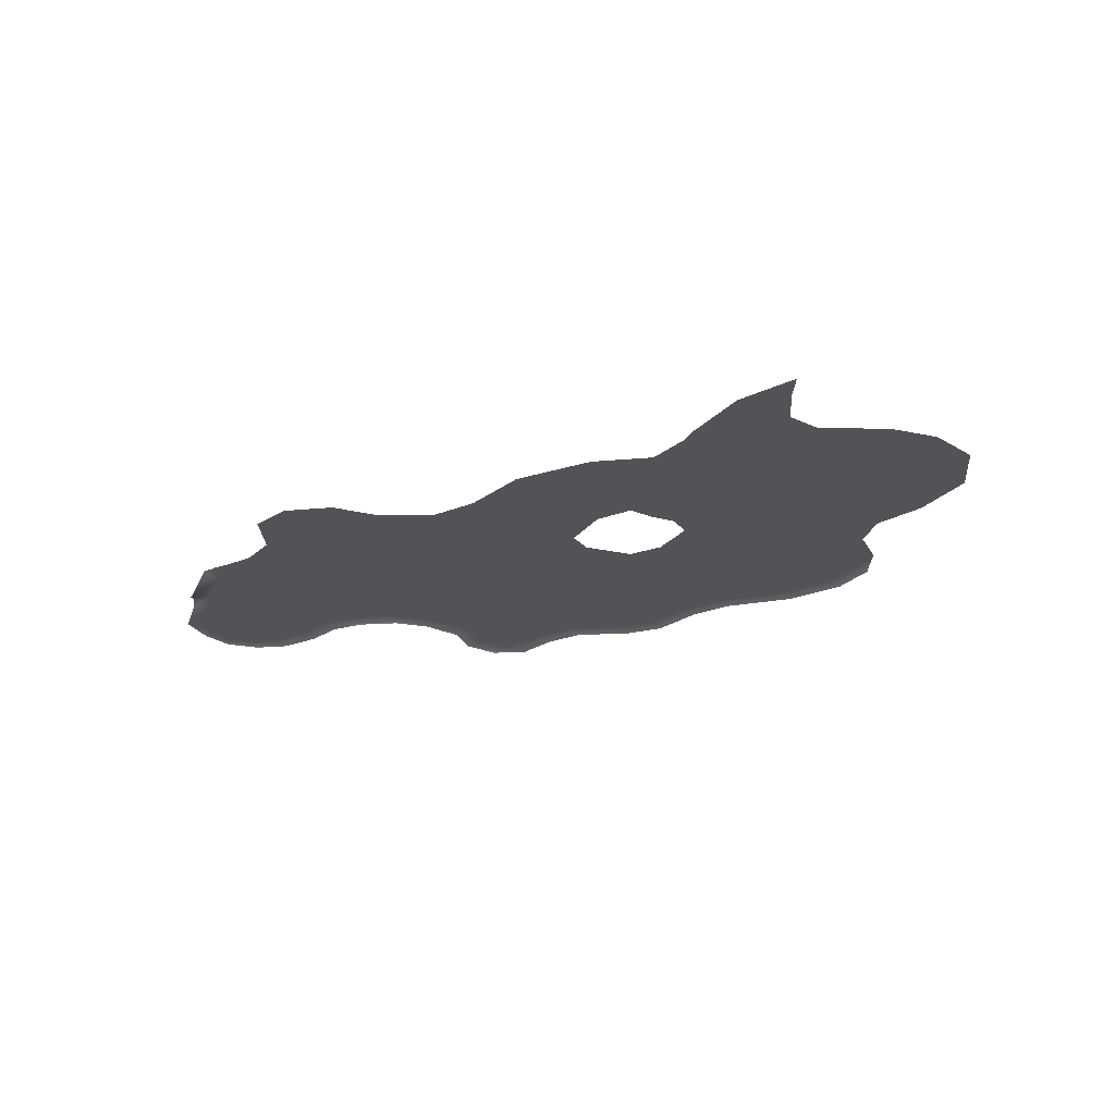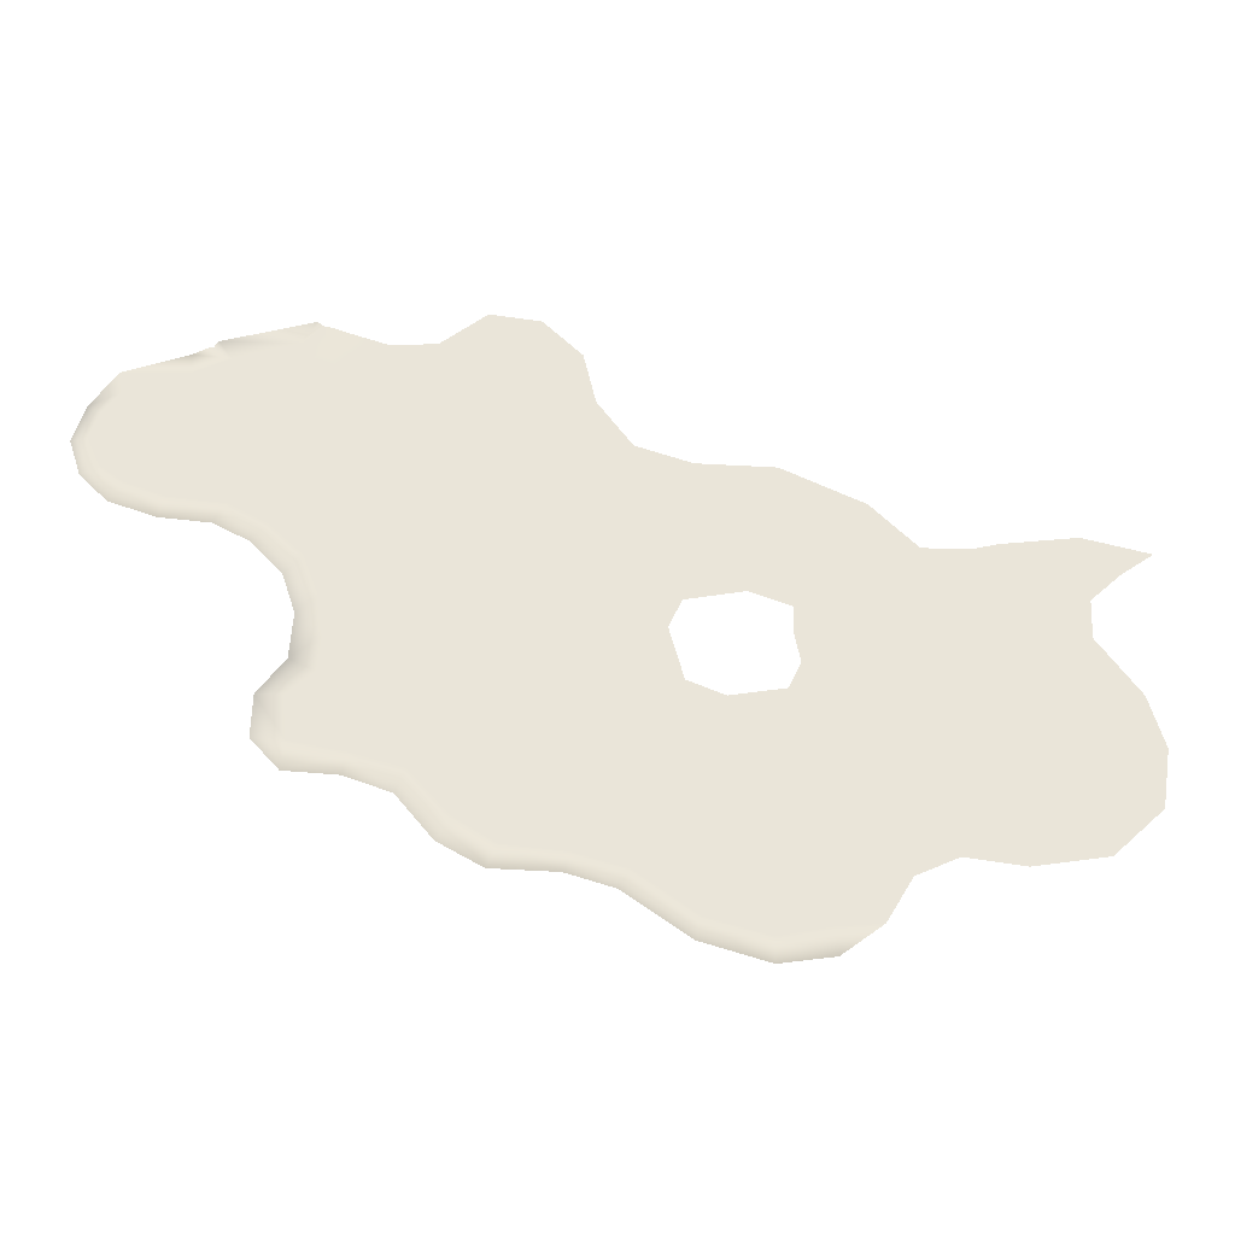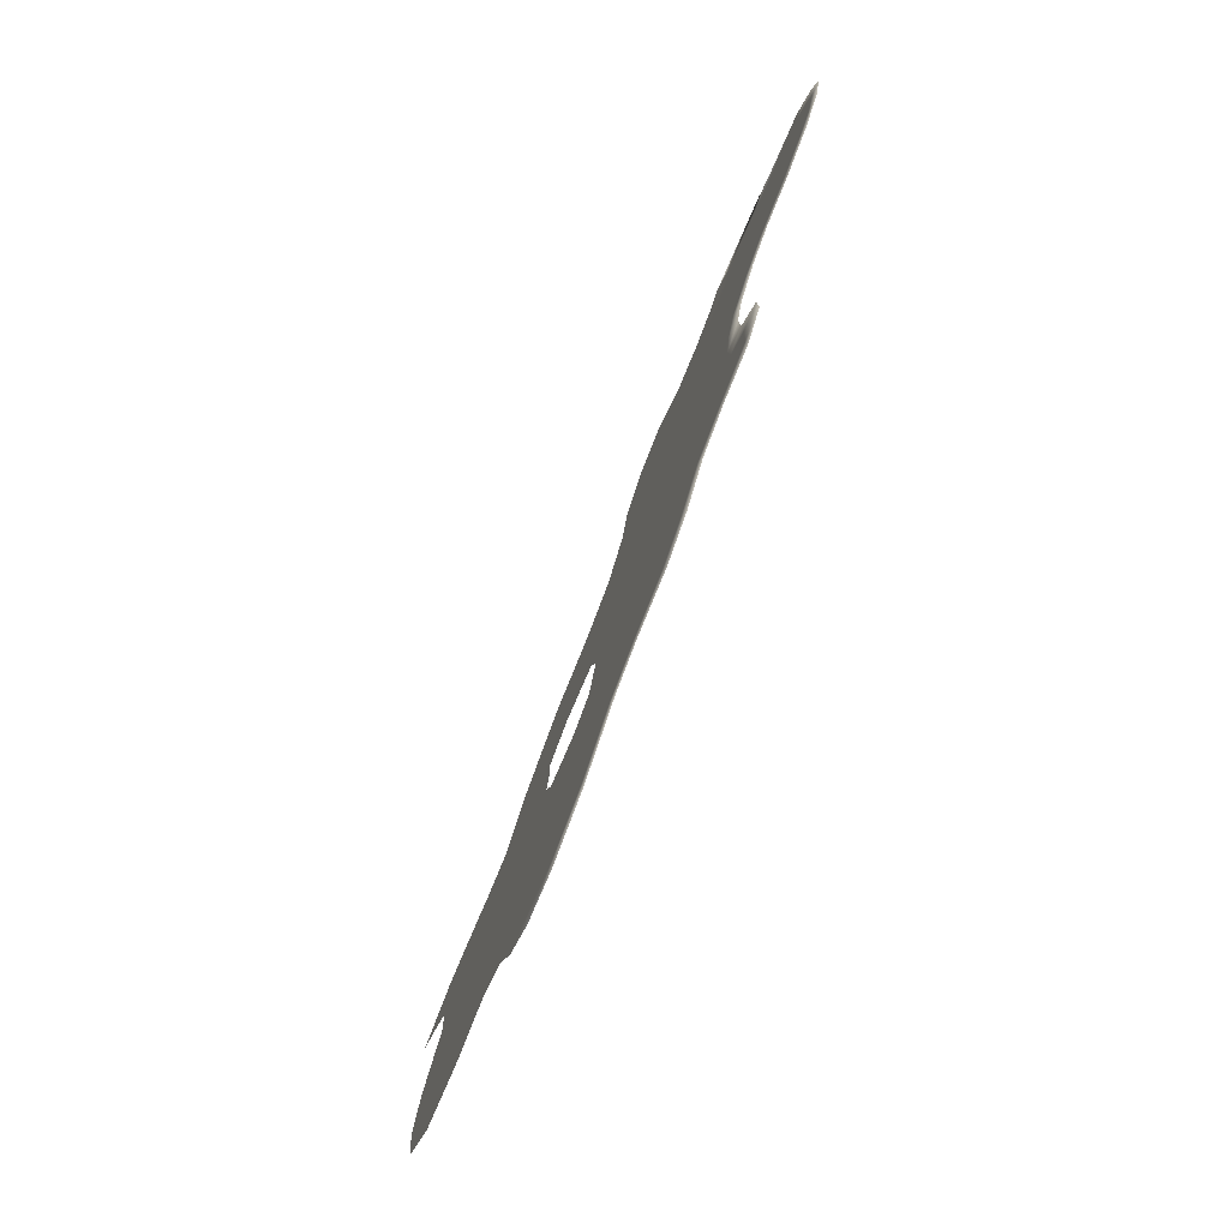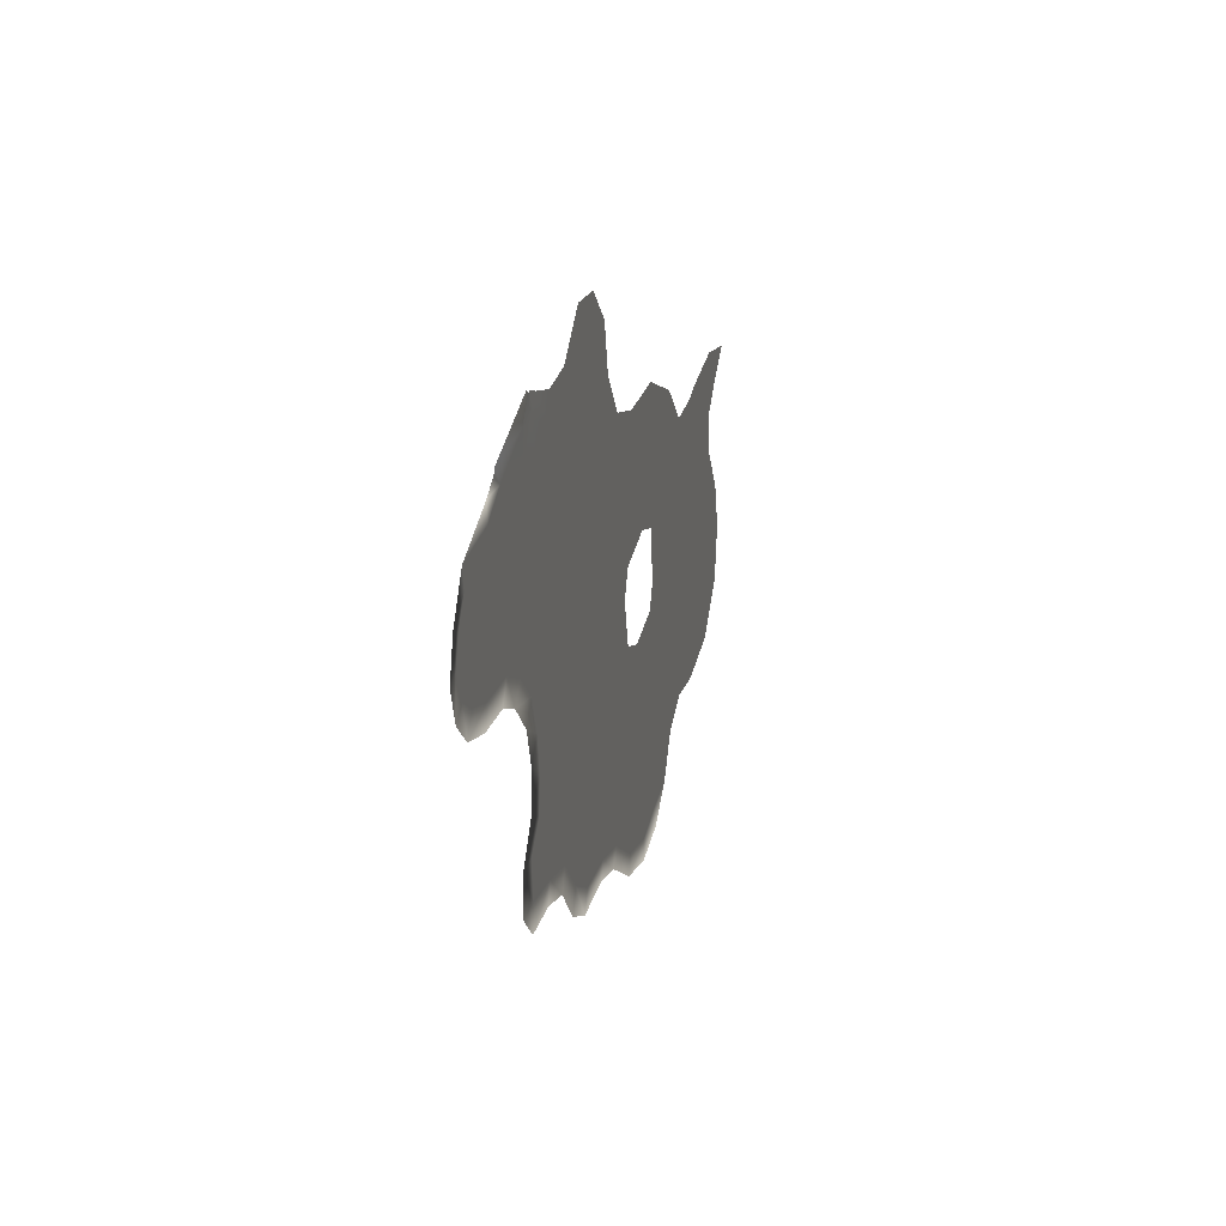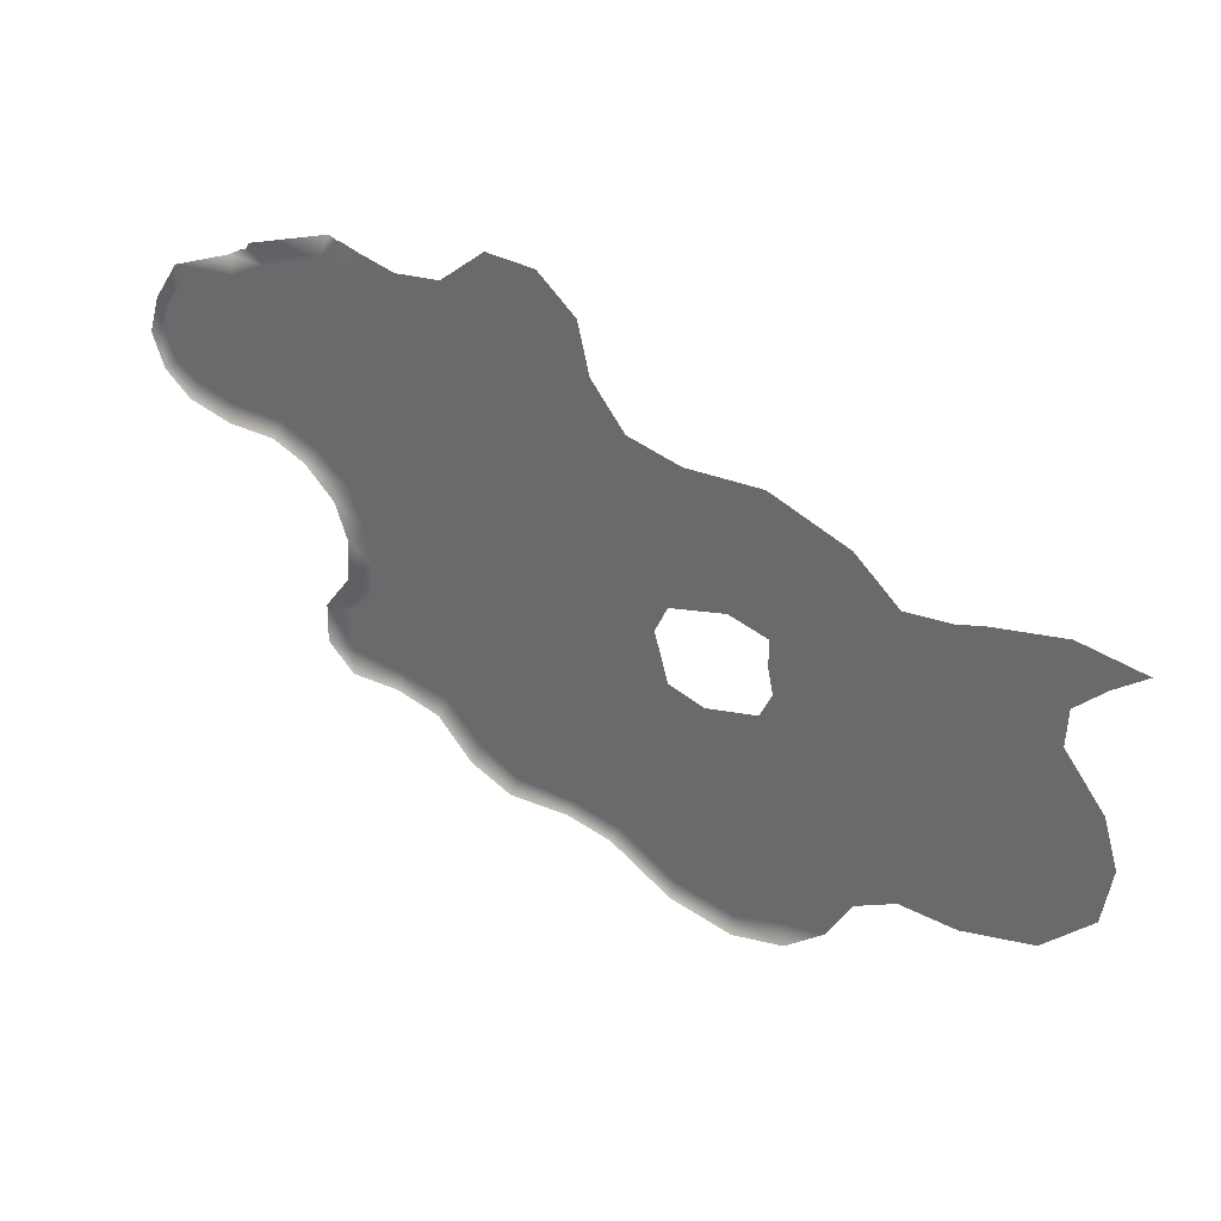
<metadata>
{"format":"obj","ext":"obj","renderer":"f3d","projection":"perspective","resolution":1024,"background":"white","views":[{"elev":-22.0,"azim":52.7,"up":"+Y"},{"elev":-30.0,"azim":-5.4,"up":"+Z"},{"elev":-75.7,"azim":-111.9,"up":"+Z"},{"elev":23.9,"azim":-76.7,"up":"+Z"},{"elev":33.1,"azim":29.2,"up":"+Z"}]}
</metadata>
<code>
g r_Toss_Floor_01
v -7367 892 4771
v -7338 891.9 4731
v -7376 891.9 4757
v -6419 892 4540
v -6407 892 4478
v -6529 892 4512
v -6538 892 4575
v -6251 892 4540
v -6075 892 4465
v -6250 892 4488
v -6313 892 3862
v -6419 892 3869
v -6363 892 4022
v -6247 892 4044
v -6575 892 4528
v -6474 892 4165
v -6565 892 4189
v -6539 892 4264
v -6445 892 4226
v -6390 892 3699
v -6465 892 3779
v -6419 892 3572
v -6546 892 3659
v -6513 892 3922
v -6569 892 3814
v -6689 892 3882
v -6649 892 3963
v -6656 892 3689
v -6786 892 3698
v -6275 892 4328
v -6376 892 4335
v -6231 892 4223
v -6320 892 4252
v -6476 892 4342
v -6443 892 4052
v -6722 892 4042
v -6676 892 4134
v -6593 892 4092
v -6824 892 4083
v -6776 892 4165
v -6783 892 3928
v -6878 892 3998
v -6633 892 4226
v -6584 892 3994
v -6603 892 4295
v -6555 892 4376
v -6628 892 4428
v -6078 892 4284
v -6085 892 4181
v -6130 892 3842
v -6270 892 3694
v -6092 892 4077
v -6102 892 4018
v -6220 892 4102
v -6182 892 3561
v -6288 892 3538
v -6166 892 3685
v -6111 892 3960
v -6189 892 3905
v -6232 892 4160
v -6681 892 4329
v -6729 892 4247
v -6956 892 3842
v -7063 892 3870
v -6996 892 4023
v -6431 892 3524
v -6289 892 3485
v -6570 892 3619
v -6671 892 3647
v -6085 892 3571
v -6119 892 3616
v -6086 892 3677
v -6028 892 3666
v -6808 892 3649
v -6901 892 3699
v -6874 892 3751
v -6978 892 3791
v -7186 892 3826
v -7245 892 3890
v -7179 892 3889
v -6932 892 4794
v -6832 892 4875
v -6832 892 4787
v -6924 892 4740
v -6724 892 4865
v -6730 892 4776
v -6639 892 4787
v -6602 892 4563
v -7031 892 4786
v -7052 892 4742
v -7076 892 3822
v -7243 892 3982
v -7186 892 3982
v -7186 892 4059
v -5889 892 3930
v -6000 892 3945
v -5988 892 4027
v -5875 892 4036
v -5861 892 4142
v -5973 892 4161
v -5873 892 4286
v -5938 892 3709
v -6026 892 3728
v -5928 892 3756
v -7003 892 4494
v -7103 892 4552
v -7003 892 4656
v -6901 892 4621
v -7170 892 4285
v -7207 892 4239
v -7275 892 4310
v -7240 892 4351
v -7190 892 4566
v -7111 892 4676
v -7348 892 4346
v -7323 892 4393
v -6918 892 4429
v -6787 892 4565
v -7136 892 4198
v -7179 892 4157
v -6677 892 4496
v -7123 892 4112
v -7086 892 4389
v -7172 892 4452
v -7256 892 4479
v -7027 892 4314
v -6862 892 4317
v -7001 892 4220
v -7453 892 4353
v -7440 892 4401
v -7356 892 4505
v -7301 892 4610
v -7208 891.9 4705
v -7571 892 4463
v -7600 892 4526
v -7539 892 4547
v -7549 892 4384
v -7523 892 4430
v -7580 892 4585
v -7546 892 4636
v -7428 892 4570
v -7414 891.9 4692
v -7554 892 4683
v -7418 891.9 4736
v -7607 892 4439
v -7633 892 4516
v -7608 892 4598
v -7115 892 4810
v -7153 892 4772
v -7389 891.9 4752
v -6865 892 4207
v -7131 892 4035
v -6173 892 3504
v -6936 892 4134
v -6832 892 4698
v -6698 892 4644
v -6751 892 4429
v -5869 892 4374
v -5975 892 4369
v -5665 892 4343
v -5795 892 4321
v -5819 892 4387
v -5654 892 4412
v -5648 892 4184
v -5558 892 4063
v -5604 892 4060
v -5692 892 4175
v -5545 892 3824
v -5604 892 3846
v -5568 892 3948
v -5525 892 3951
v -5812 892 3694
v -5813 892 3746
v -5694 892 3758
v -5653 892 3722
v -5976 892 4110
v -5579 892 4330
v -5645 892 4269
v -5508 892 4381
v -5701 892 4272
v -6613 892 4674
v -7150 893.5 4822
v -7160 892.7 4823
v -7203 891.9 4777
v -7175 892 4832
v -5914 892 3819
v -5771 892 3826
v -5686 892 3942
v -5784 892 3941
v -5782 892 4035
v -5705 892 4049
v -6022 892 3831
v -5755 892 4163
v -5803 892 4154
f 119 120 110
f 119 110 109
f 111 109 110
f 109 111 112
f 116 112 111
f 112 116 125
f 131 125 116
f 125 131 132
f 141 132 131
f 132 141 142
f 140 142 141
f 142 140 143
f 147 143 140
f 141 131 130
f 116 130 131
f 130 116 115
f 111 115 116
f 115 129 130
f 143 144 142
f 2 142 144
f 142 2 132
f 1 2 3
f 144 3 2
f 3 144 150
f 129 137 130
f 138 130 137
f 130 138 141
f 136 141 138
f 141 136 140
f 139 140 136
f 140 139 147
f 135 147 139
f 147 135 146
f 145 146 135
f 134 138 137
f 138 134 136
f 135 136 134
f 136 135 139
f 135 134 145
f 137 145 134
f 128 119 126
f 109 126 119
f 126 109 123
f 112 123 109
f 123 112 124
f 125 124 112
f 124 125 113
f 132 113 125
f 113 132 133
f 2 133 132
f 133 2 184
f 1 184 2
f 184 1 185
f 185 183 184
f 149 184 183
f 184 149 133
f 114 133 149
f 133 114 113
f 106 113 114
f 113 106 124
f 123 124 106
f 183 182 149
f 154 40 39
f 40 154 151
f 128 151 154
f 151 128 127
f 126 127 128
f 127 126 117
f 123 117 126
f 117 123 105
f 106 105 123
f 105 106 107
f 114 107 106
f 107 114 90
f 149 90 114
f 90 149 148
f 182 148 149
f 127 40 151
f 40 127 62
f 61 62 127
f 108 107 84
f 90 84 107
f 84 90 89
f 148 89 90
f 89 81 84
f 118 108 155
f 84 155 108
f 155 84 83
f 81 83 84
f 61 47 46
f 47 61 157
f 127 157 61
f 157 127 117
f 108 105 107
f 105 108 117
f 118 117 108
f 117 118 157
f 121 157 118
f 157 121 47
f 15 47 121
f 47 15 46
f 6 46 15
f 46 6 34
f 5 34 6
f 34 5 31
f 10 31 5
f 31 10 30
f 9 30 10
f 30 9 48
f 159 48 9
f 48 159 101
f 100 48 101
f 9 10 8
f 5 8 10
f 8 5 4
f 6 4 5
f 4 6 7
f 176 100 99
f 101 99 100
f 99 101 194
f 161 194 101
f 194 161 193
f 99 98 176
f 98 99 190
f 194 190 99
f 190 194 191
f 193 191 194
f 191 193 167
f 161 167 193
f 167 161 180
f 160 180 161
f 180 160 178
f 177 178 160
f 167 178 164
f 178 167 180
f 191 167 166
f 164 166 167
f 166 164 165
f 190 191 188
f 166 188 191
f 188 166 170
f 165 170 166
f 170 165 171
f 98 190 189
f 188 189 190
f 158 101 159
f 101 158 161
f 162 161 158
f 161 162 160
f 163 160 162
f 160 163 177
f 179 177 163
f 171 168 170
f 169 170 168
f 170 169 188
f 187 188 169
f 188 187 189
f 95 189 187
f 189 95 98
f 97 98 95
f 98 97 176
f 52 176 97
f 176 52 100
f 49 100 52
f 100 49 48
f 32 48 49
f 48 32 30
f 33 30 32
f 30 33 31
f 19 31 33
f 52 54 49
f 60 49 54
f 49 60 32
f 187 169 174
f 168 174 169
f 174 168 175
f 175 172 174
f 173 174 172
f 174 173 187
f 186 187 173
f 187 186 95
f 96 95 186
f 95 96 97
f 53 97 96
f 97 53 52
f 14 52 53
f 52 14 54
f 53 58 14
f 58 53 96
f 58 96 192
f 186 192 96
f 192 186 104
f 173 104 186
f 104 173 172
f 11 14 59
f 58 59 14
f 59 58 50
f 192 50 58
f 50 192 103
f 104 103 192
f 103 104 102
f 172 102 104
f 11 51 20
f 51 11 50
f 59 50 11
f 102 73 103
f 72 103 73
f 103 72 50
f 57 50 72
f 50 57 51
f 29 74 76
f 74 29 69
f 28 69 29
f 69 28 68
f 23 68 28
f 68 23 22
f 20 22 23
f 22 20 56
f 51 56 20
f 56 51 55
f 57 55 51
f 55 57 71
f 72 71 57
f 71 72 70
f 73 70 72
f 66 22 56
f 22 66 68
f 56 67 66
f 67 56 153
f 55 153 56
f 153 55 70
f 71 70 55
f 11 13 14
f 13 11 12
f 20 12 11
f 12 20 21
f 23 21 20
f 21 23 25
f 28 25 23
f 25 28 26
f 29 26 28
f 26 29 41
f 76 41 29
f 41 76 63
f 24 25 26
f 25 24 21
f 12 21 24
f 35 12 24
f 12 35 13
f 18 43 45
f 43 18 17
f 16 17 18
f 17 16 38
f 35 38 16
f 38 35 44
f 24 44 35
f 44 24 27
f 26 27 24
f 27 26 41
f 37 43 17
f 17 38 37
f 36 37 38
f 42 63 65
f 63 42 41
f 36 41 42
f 41 36 27
f 38 27 36
f 27 38 44
f 18 19 16
f 31 19 34
f 18 34 19
f 34 18 46
f 45 46 18
f 46 45 61
f 43 61 45
f 61 43 62
f 37 62 43
f 62 37 40
f 36 40 37
f 40 36 39
f 42 39 36
f 39 42 154
f 65 154 42
f 154 65 128
f 122 128 65
f 128 122 119
f 120 119 122
f 122 94 120
f 94 122 152
f 65 152 122
f 152 65 64
f 63 64 65
f 64 63 77
f 76 77 63
f 77 76 75
f 74 75 76
f 64 91 78
f 91 64 77
f 94 152 93
f 64 93 152
f 93 64 80
f 78 80 64
f 80 78 79
f 94 93 92
f 80 92 93
f 92 80 79
f 6 15 7
f 88 7 15
f 7 88 181
f 156 181 88
f 181 156 87
f 86 87 156
f 87 86 85
f 83 85 86
f 85 83 82
f 81 82 83
f 15 121 88
f 118 88 121
f 88 118 156
f 155 156 118
f 156 155 86
f 83 86 155

</code>
